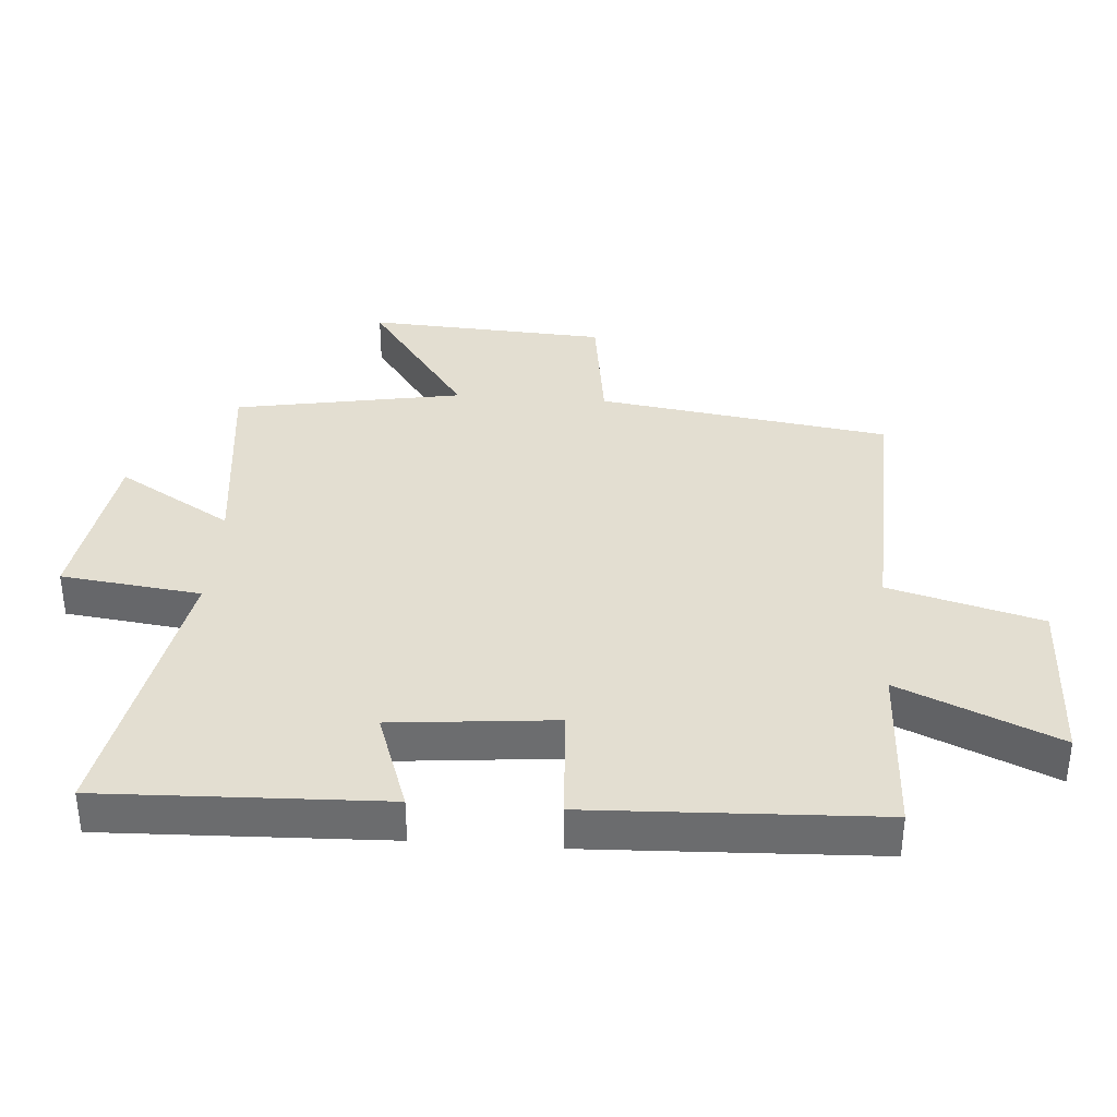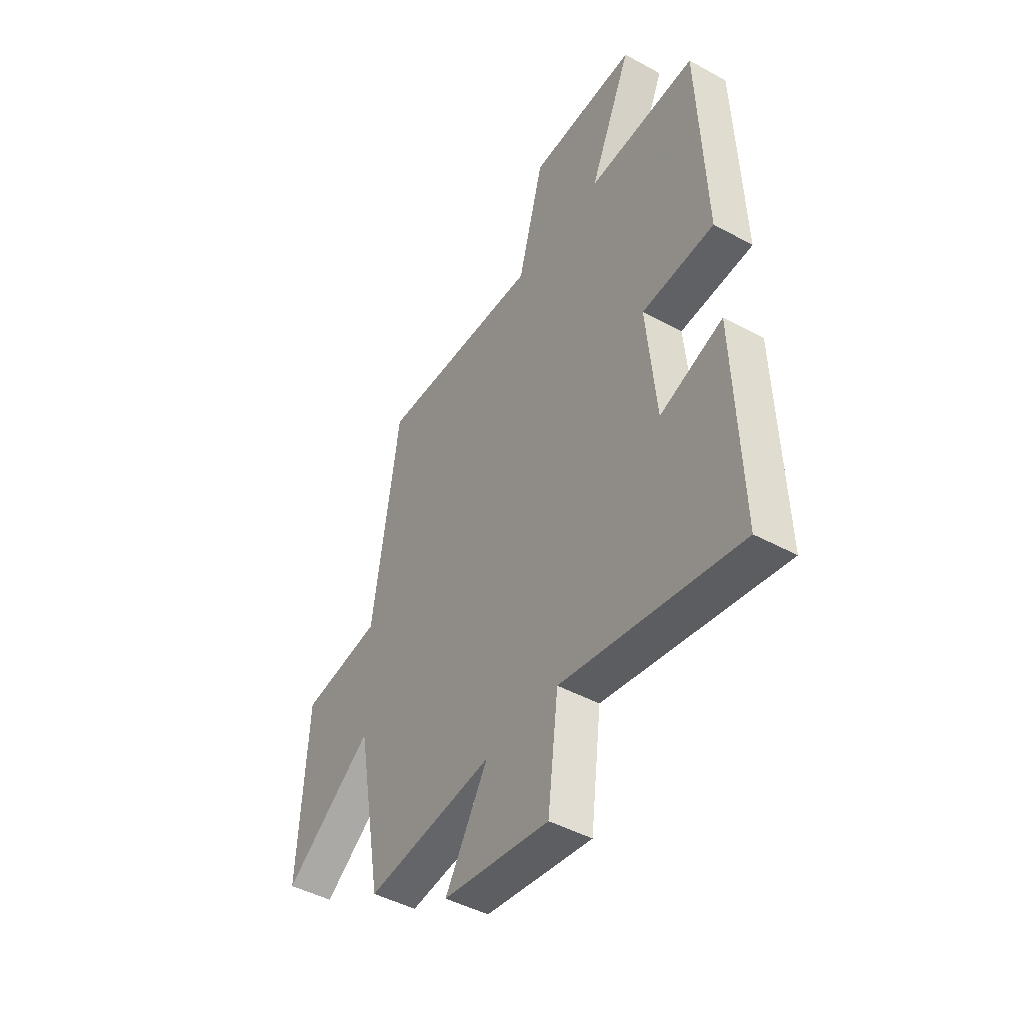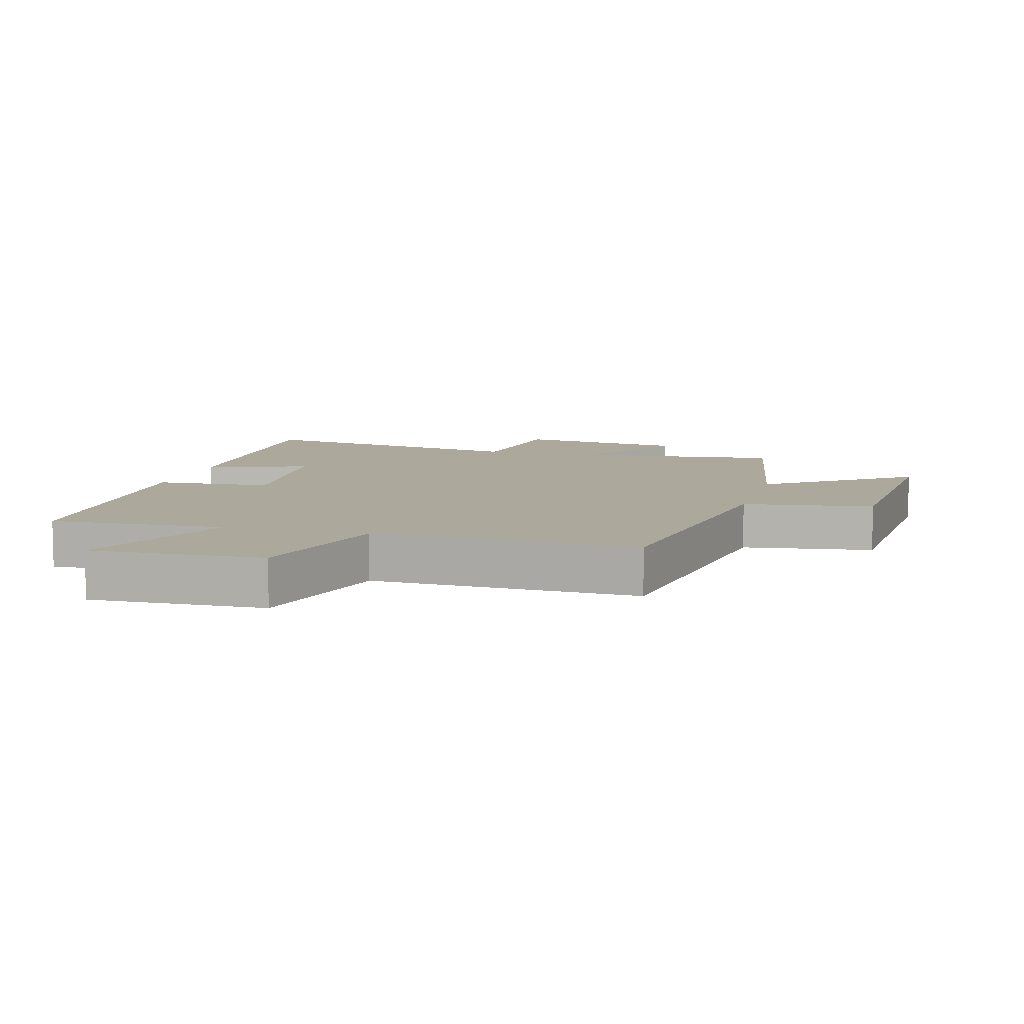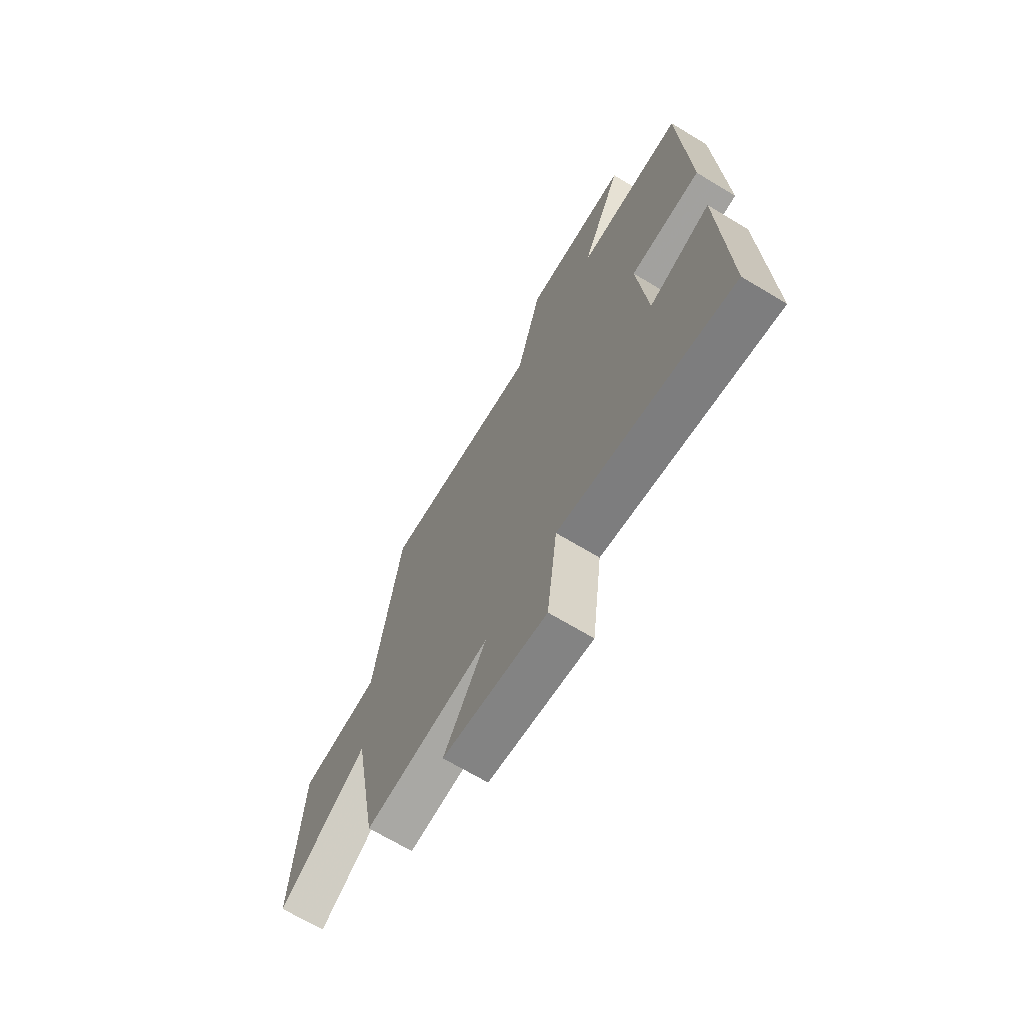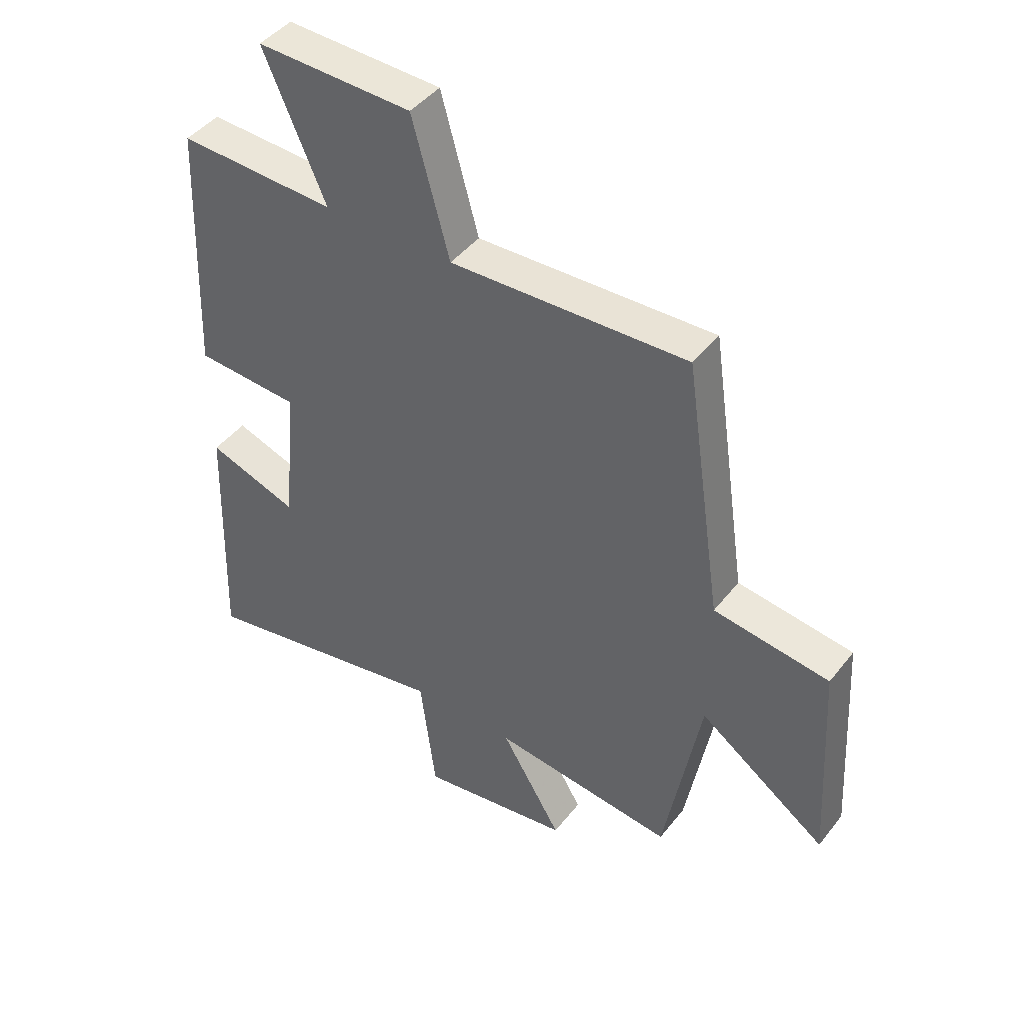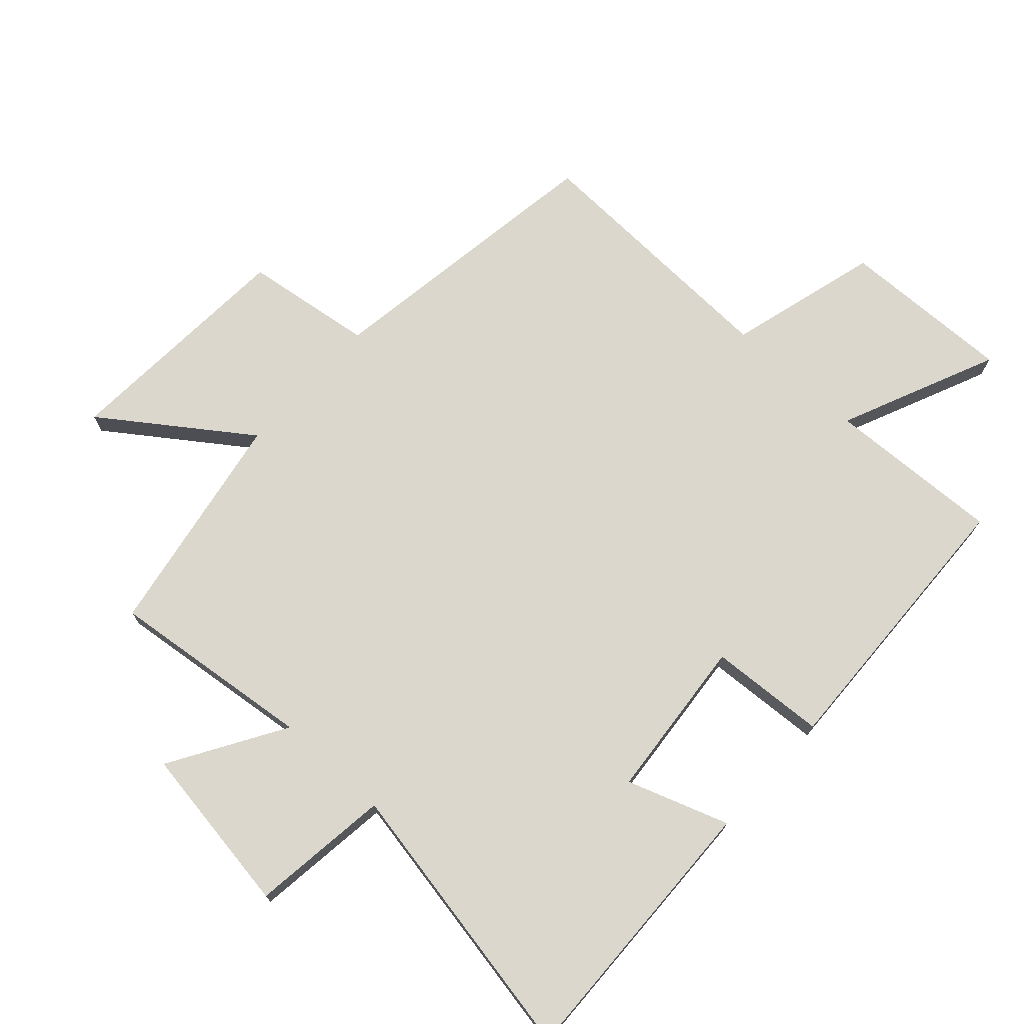
<metadata>
{"format":"obj","ext":"obj","renderer":"f3d","projection":"perspective","resolution":1024,"background":"white","views":[{"elev":36.2,"azim":-85.8,"up":"+Y"},{"elev":-45.7,"azim":-122.1,"up":"+Z"},{"elev":8.5,"azim":15.2,"up":"+Y"},{"elev":-69.0,"azim":-121.1,"up":"+Z"},{"elev":44.4,"azim":35.4,"up":"+Z"},{"elev":73.0,"azim":-137.6,"up":"+Y"}]}
</metadata>
<code>
v 0.437 0.07 -0.537
v 0.117 0.07 -0.5
v 0.224 0.07 -0.678
v -0.042 0.07 -0.718
v -0.069 0.07 -0.5
v -0.515 0.07 -0.583
v -0.5 0.07 -0.145
v -0.342 0.07 -0.2
v -0.318 0.07 0.054
v -0.5 0.07 0.065
v -0.482 0.07 0.512
v -0.208 0.07 0.5
v -0.315 0.07 0.745
v -0.045 0.07 0.737
v 0.02 0.07 0.5
v 0.433 0.07 0.515
v 0.5 0.07 0.06
v 0.702 0.07 0.032
v 0.724 0.07 -0.342
v 0.5 0.07 -0.182
v 0.437 0 -0.537
v 0.117 0 -0.5
v 0.224 0 -0.678
v -0.042 0 -0.718
v -0.069 0 -0.5
v -0.515 0 -0.583
v -0.5 0 -0.145
v -0.342 0 -0.2
v -0.318 0 0.054
v -0.5 0 0.065
v -0.482 0 0.512
v -0.208 0 0.5
v -0.315 0 0.745
v -0.045 0 0.737
v 0.02 0 0.5
v 0.433 0 0.515
v 0.5 0 0.06
v 0.702 0 0.032
v 0.724 0 -0.342
v 0.5 0 -0.182
f 17 18 19 20
f 15 16 17 20
f 15 20 1 2
f 12 13 14 15
f 12 15 2
f 9 10 11 12
f 8 9 12 2
f 5 6 7 8
f 5 8 2 3
f 3 4 5
f 40 39 38 37
f 40 37 36 35
f 22 21 40 35
f 35 34 33 32
f 22 35 32
f 32 31 30 29
f 22 32 29 28
f 28 27 26 25
f 23 22 28 25
f 25 24 23
f 1 21 22 2
f 2 22 23 3
f 3 23 24 4
f 4 24 25 5
f 5 25 26 6
f 6 26 27 7
f 7 27 28 8
f 8 28 29 9
f 9 29 30 10
f 10 30 31 11
f 11 31 32 12
f 12 32 33 13
f 13 33 34 14
f 14 34 35 15
f 15 35 36 16
f 16 36 37 17
f 17 37 38 18
f 18 38 39 19
f 19 39 40 20
f 20 40 21 1

</code>
